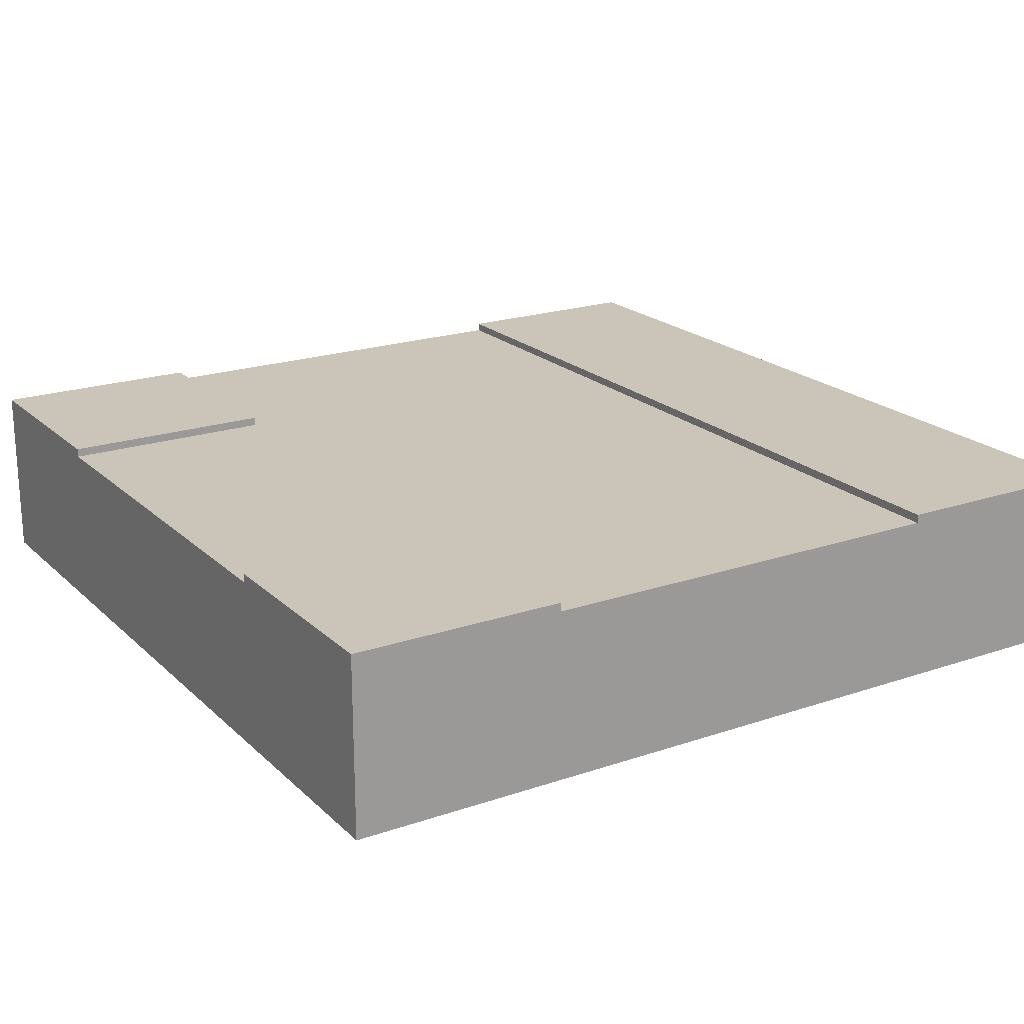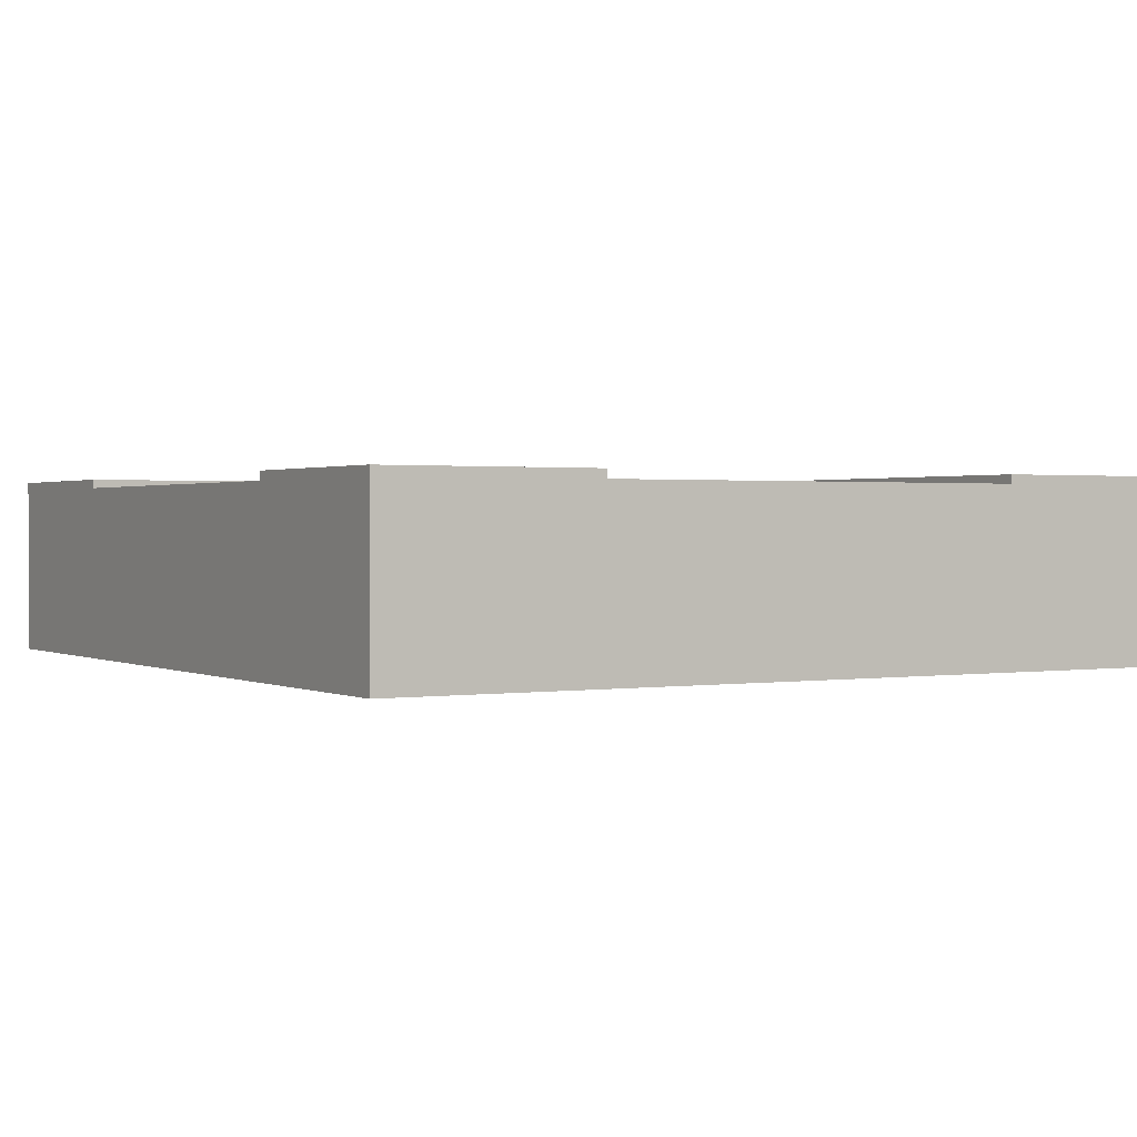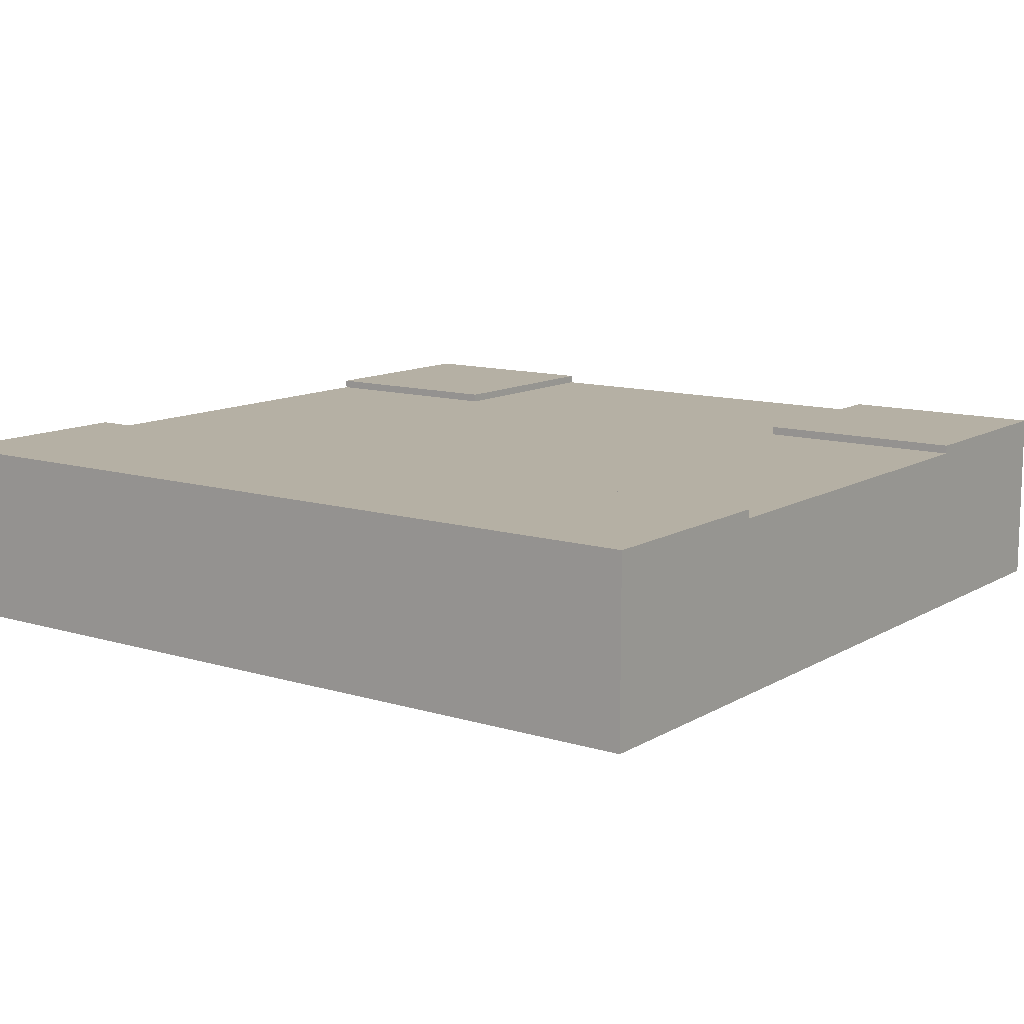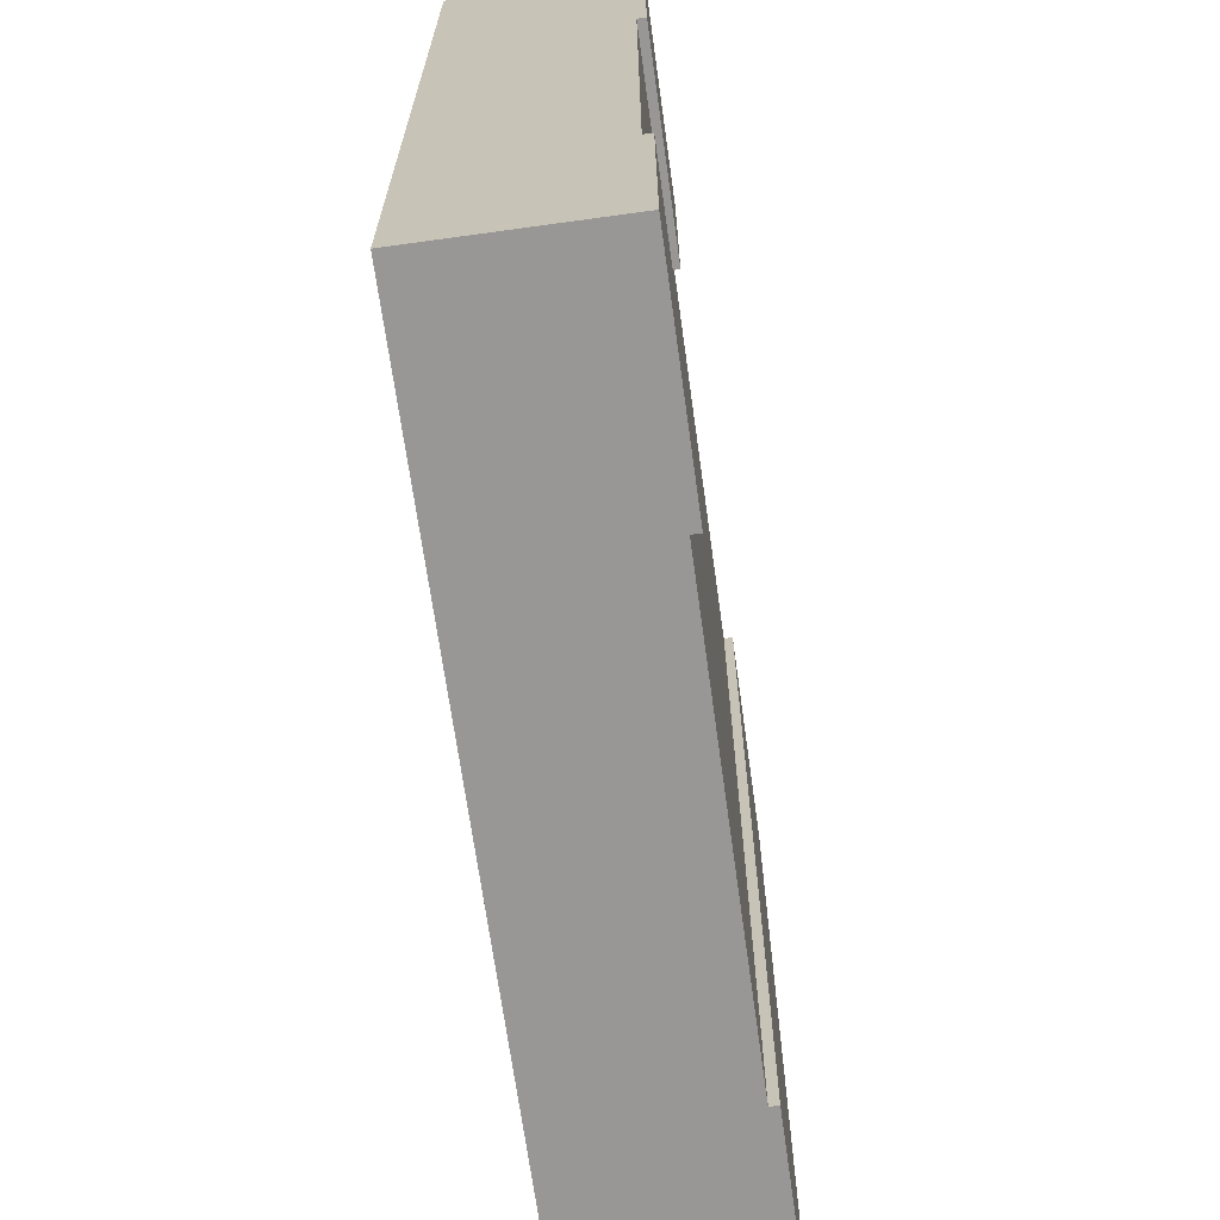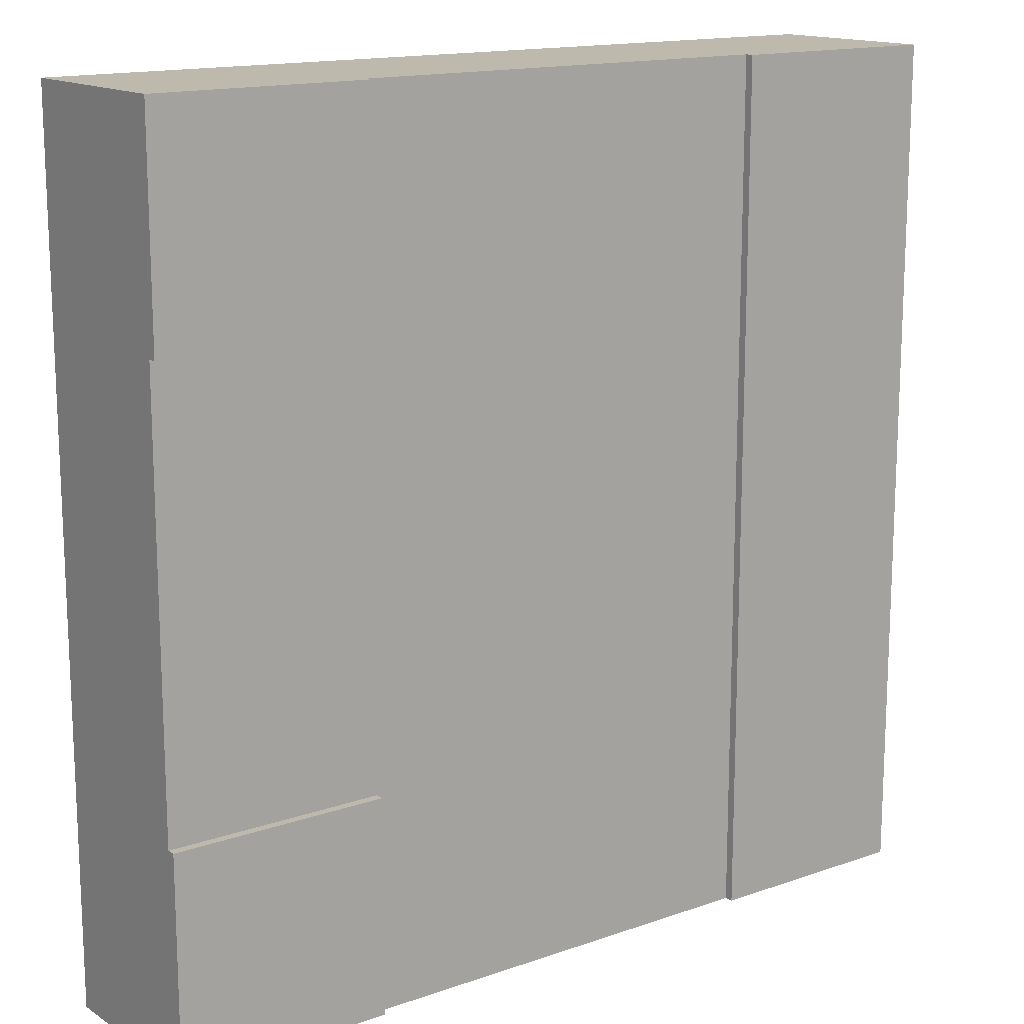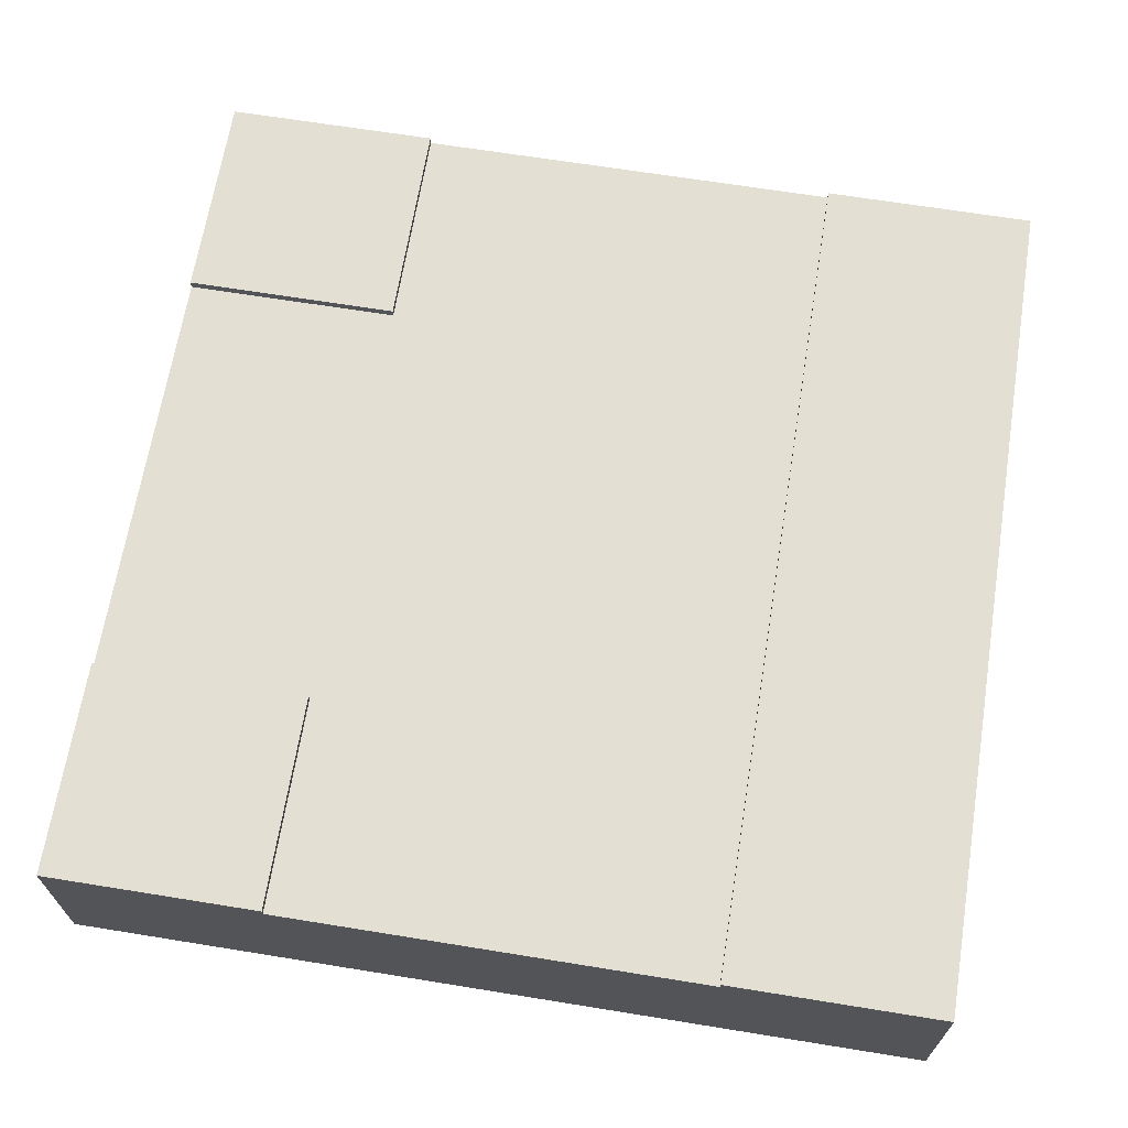
<metadata>
{"format":"obj","ext":"obj","renderer":"f3d","projection":"perspective","resolution":1024,"background":"white","views":[{"elev":20.4,"azim":148.1,"up":"+Y"},{"elev":1.0,"azim":149.6,"up":"+Y"},{"elev":11.6,"azim":-53.8,"up":"+Y"},{"elev":-68.2,"azim":97.9,"up":"+Z"},{"elev":15.0,"azim":143.2,"up":"+Z"},{"elev":66.8,"azim":-170.8,"up":"+Y"}]}
</metadata>
<code>
o roadTile_291
v 0.75 0.6 -0
v 0.75 0.3 -0
v 2.25 0.3 -0
v 2.25 0.6 -0
v 0 0 0
v 3 0 -1e-06
v 3 0.63 -0
v 2.25 0.63 -0
v 0.75 0.63 -0
v 0 0.63 0
v -1e-06 0 -3
v 3 0 -3
v -1e-06 0.63 -3
v 0.75 0.63 -3
v 0.75 0.6 -3
v 2.25 0.6 -0.75
v 3 0.6 -0.75
v 3 0.6 -2.25
v 2.25 0.6 -2.25
v 2.25 0.6 -3
v 2.25 0.63 -0.75
v 3 0.63 -0.75
v 3 0.63 -3
v 3 0.63 -2.25
v 3 0.3 -2.25
v 3 0.3 -0.75
v 0.75 0.3 -3
v 2.25 0.3 -3
v 2.25 0.63 -3
v 2.25 0.63 -2.25
f 2 4 1
f 1 16 19
f 28 15 20
f 26 18 17
f 2 3 4
f 20 15 19
f 15 1 19
f 1 4 16
f 16 17 18
f 16 18 19
f 28 27 15
f 26 25 18
f 5 6 2
f 5 12 6
f 5 13 11
f 9 13 10
f 9 15 14
f 4 21 16
f 22 8 7
f 12 26 6
f 28 12 11
f 19 29 20
f 18 30 19
f 23 30 24
f 16 22 17
f 6 7 3
f 7 8 4
f 4 3 7
f 9 10 1
f 10 5 2
f 1 10 2
f 6 3 2
f 5 11 12
f 5 10 13
f 9 14 13
f 9 1 15
f 4 8 21
f 22 21 8
f 12 23 25
f 23 24 18
f 18 25 23
f 22 7 17
f 7 6 26
f 17 7 26
f 12 25 26
f 14 15 13
f 15 27 13
f 28 20 23
f 20 29 23
f 11 13 27
f 28 23 12
f 11 27 28
f 19 30 29
f 18 24 30
f 23 29 30
f 16 21 22

</code>
